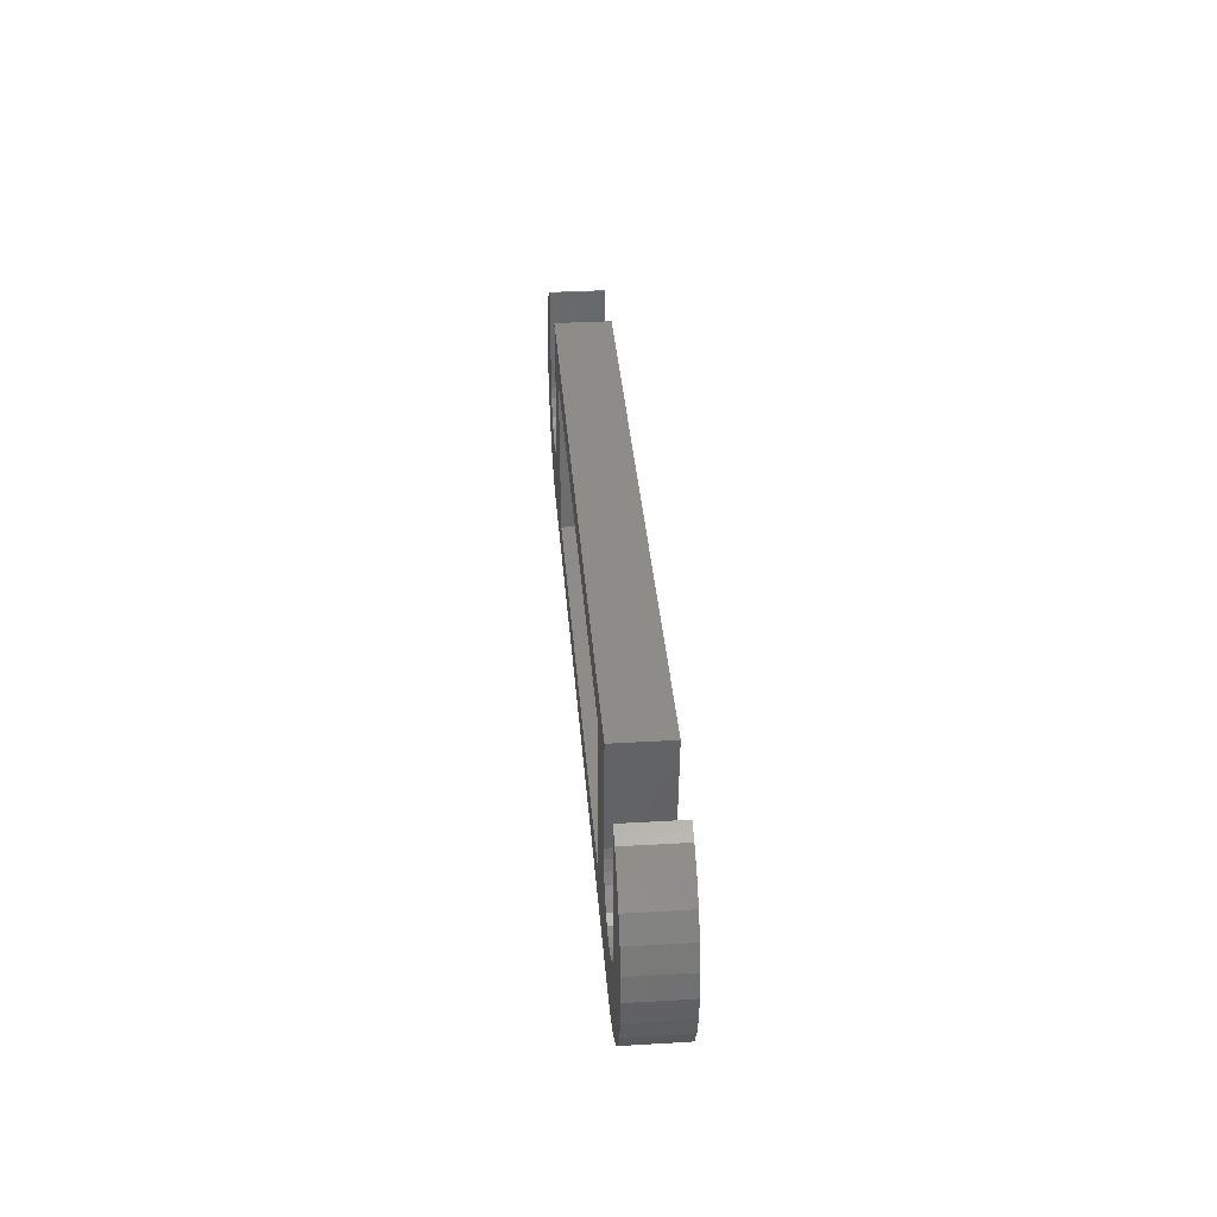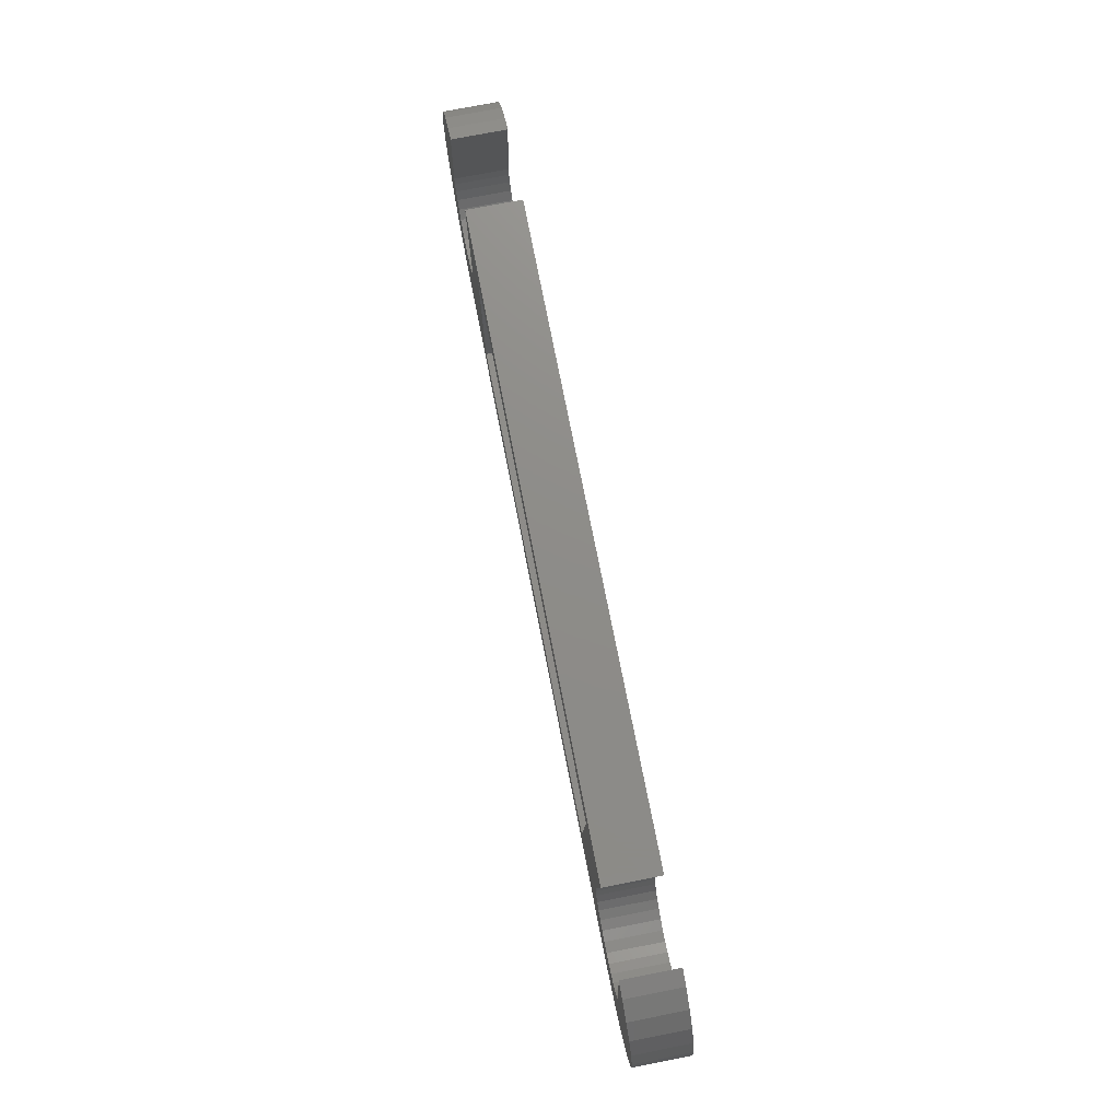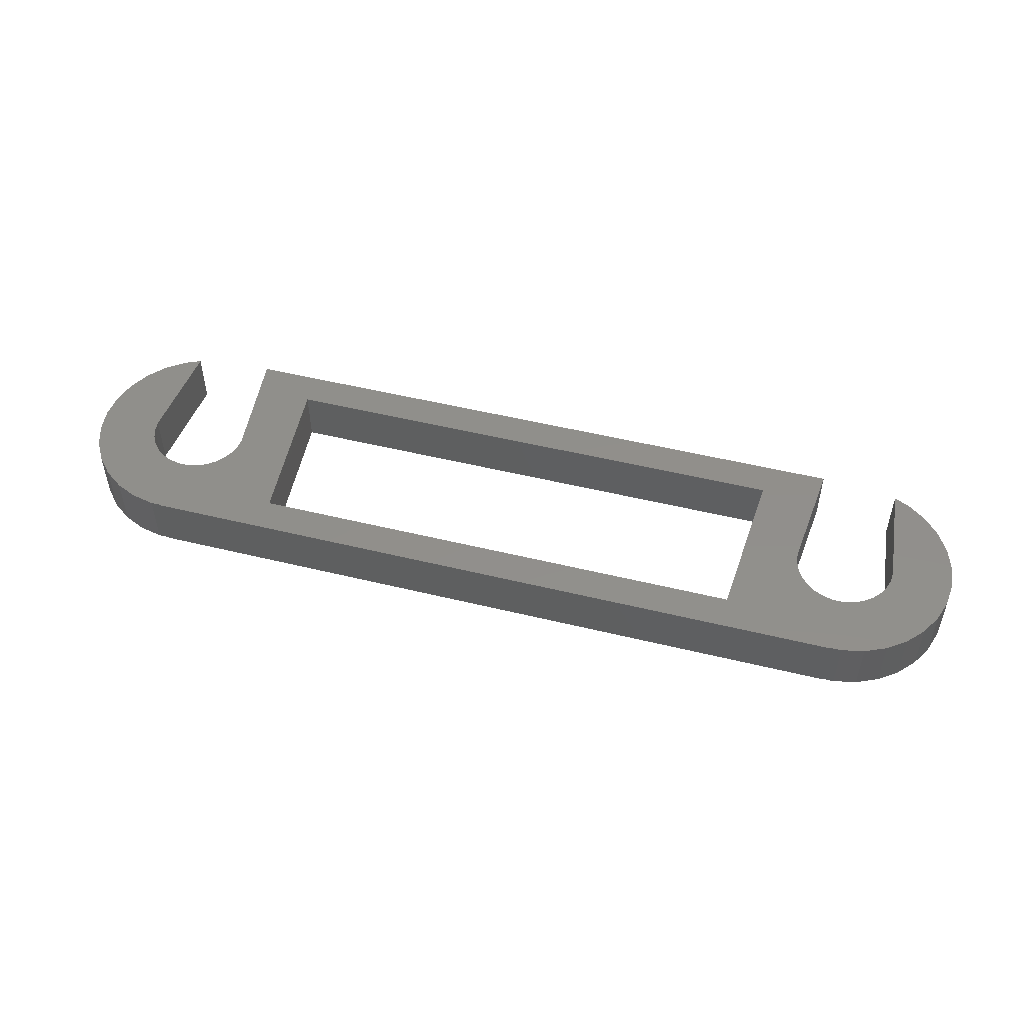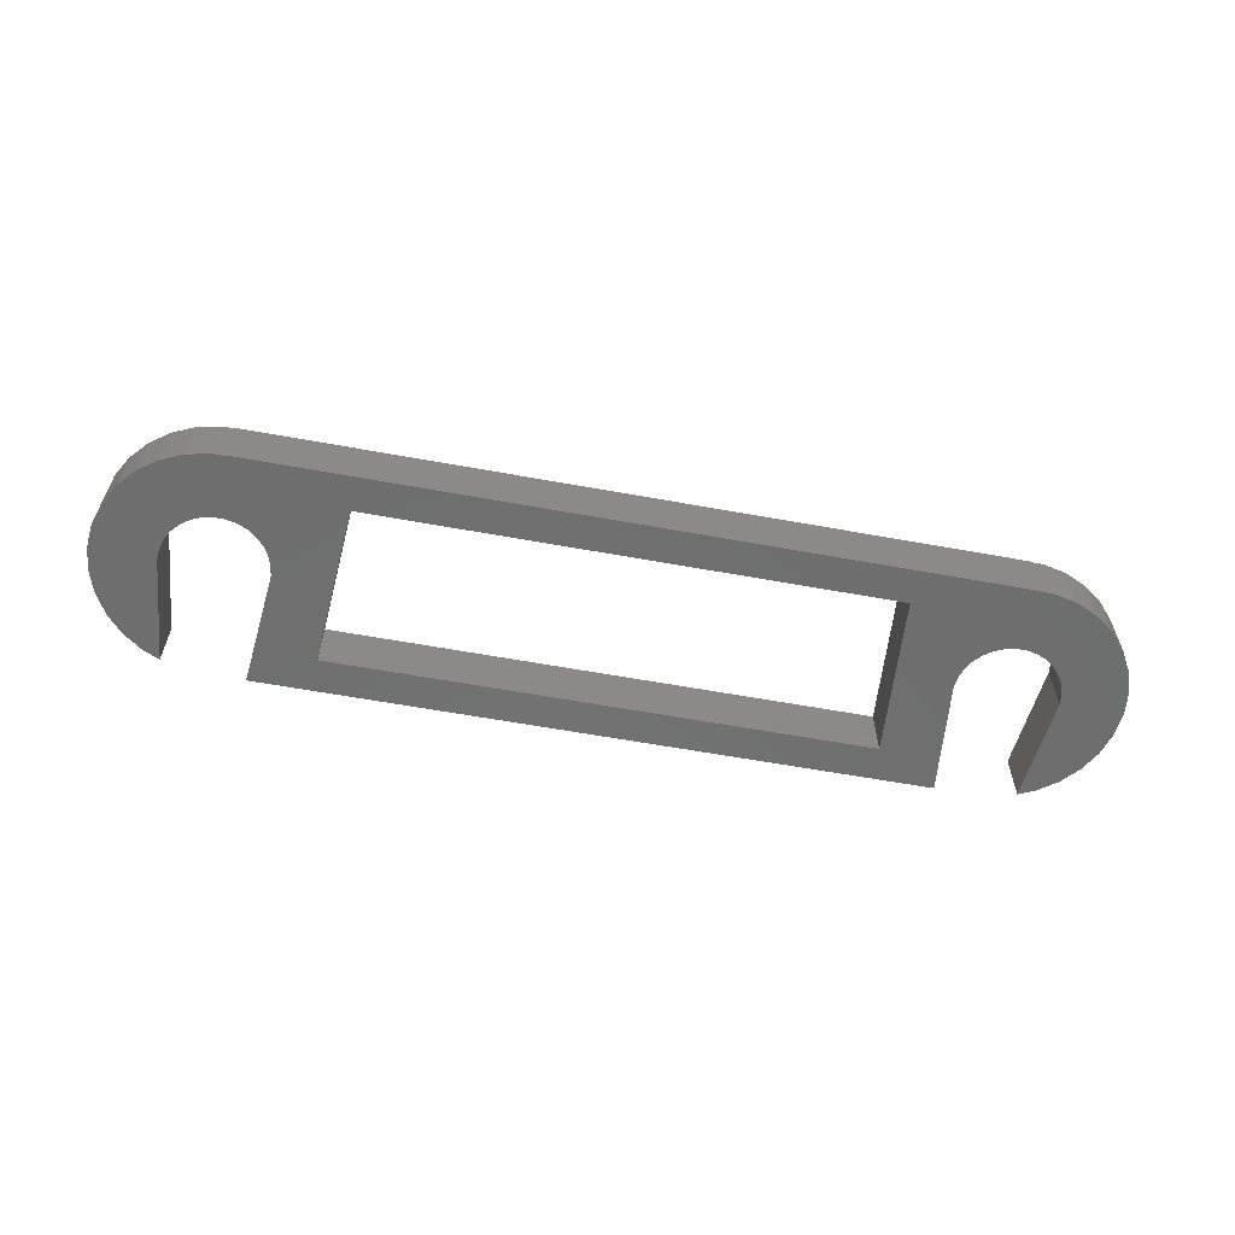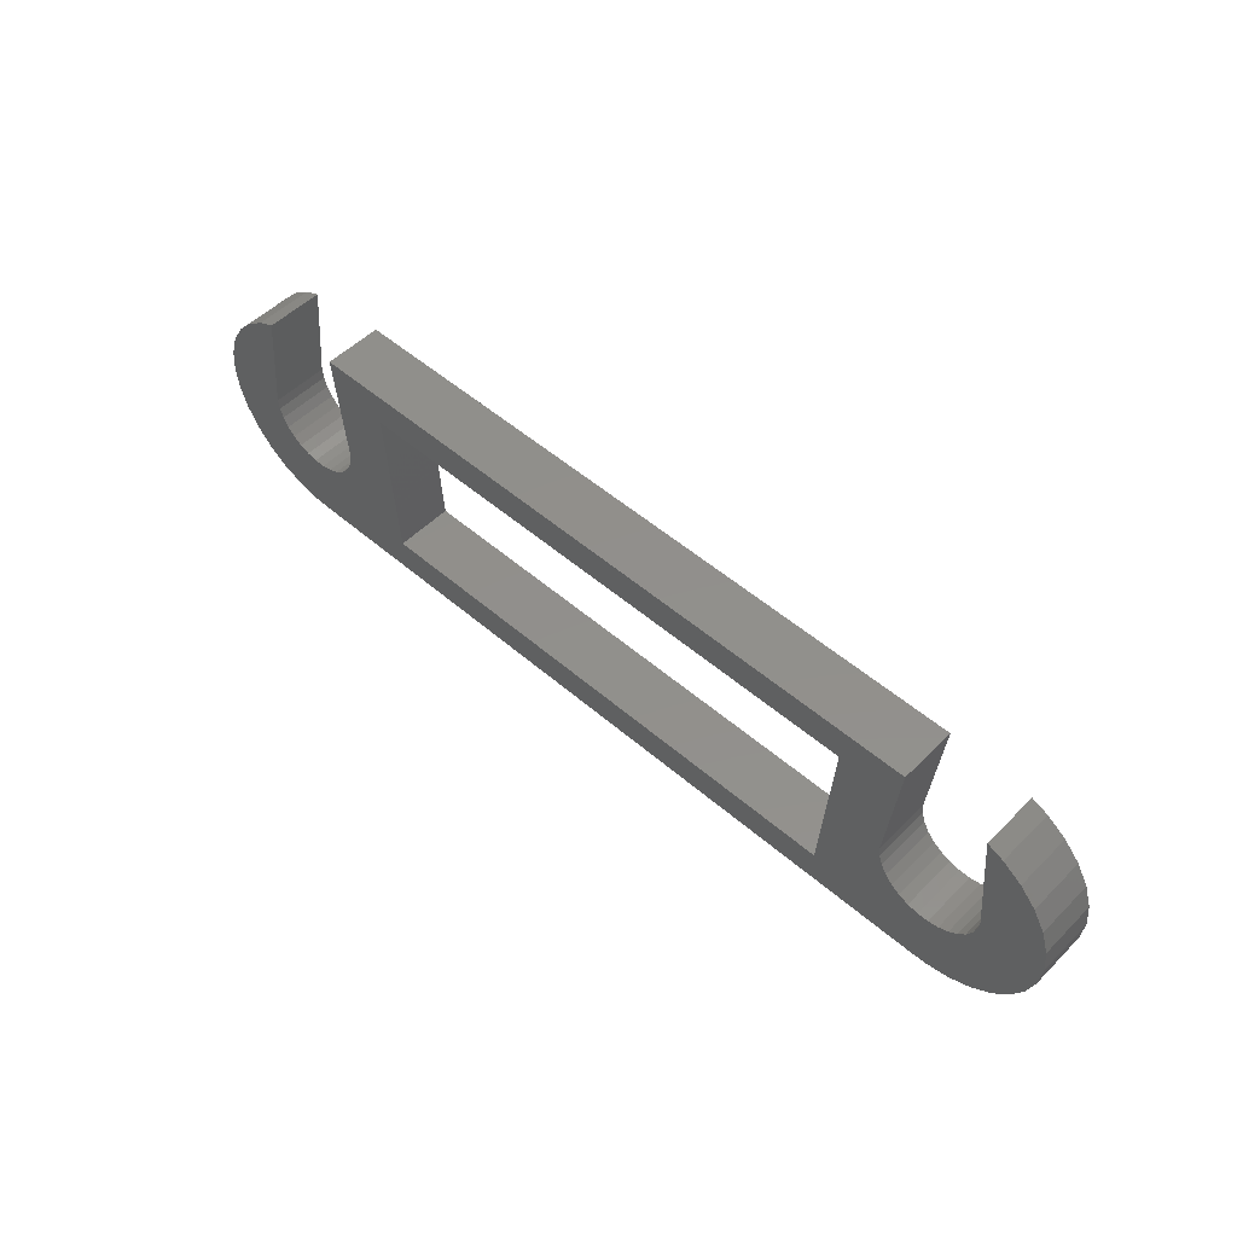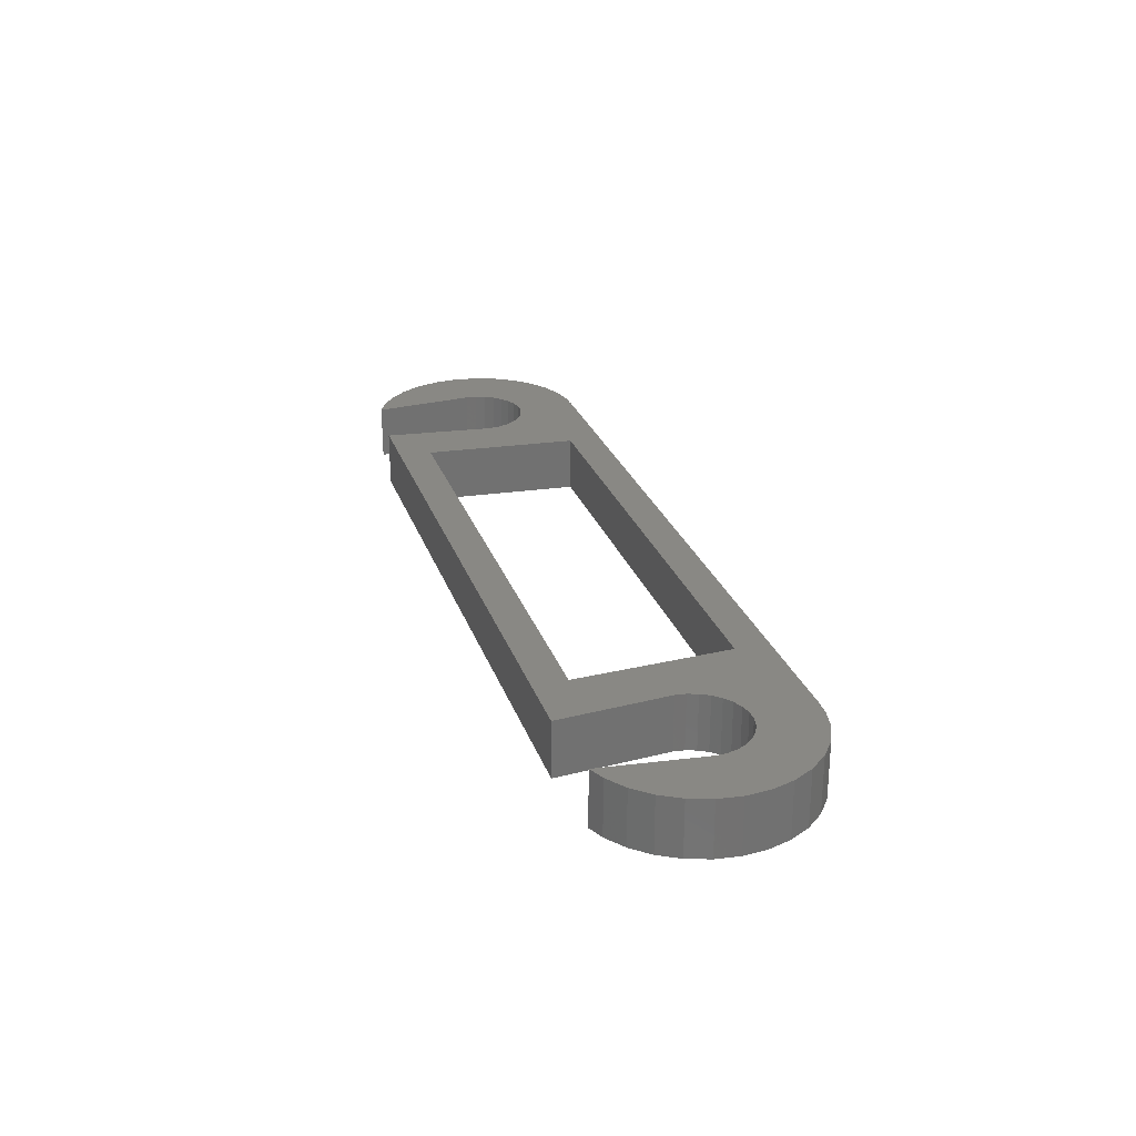
<metadata>
{"format":"stl","ext":"stl","renderer":"f3d","projection":"perspective","resolution":1024,"background":"white","views":[{"elev":35.6,"azim":85.6,"up":"+Y"},{"elev":74.6,"azim":-101.1,"up":"+Y"},{"elev":50.5,"azim":15.0,"up":"+Z"},{"elev":-60.1,"azim":-10.6,"up":"+Z"},{"elev":51.7,"azim":-136.9,"up":"+Y"},{"elev":26.2,"azim":-106.7,"up":"+Z"}]}
</metadata>
<code>
# stl→obj: 140 verts, 280 faces
v -42.5 0 0
v -42.28 2.079 0
v -42.28 -2.079 0
v -41.64 4.067 0
v -40.59 5.878 0
v -39.19 7.431 0
v -37.5 8.66 0
v -36.07 9.297 0
v -37 0 0
v -36.9 -0.9356 0
v -36.61 -1.83 0
v -36.14 -2.645 0
v -35.51 -3.344 0
v -34.75 -3.897 0
v -33.89 -4.28 0
v -22.5 -7 0
v -28.39 -1.83 0
v -28.1 -0.9356 0
v -28.86 -2.645 0
v -29.49 -3.344 0
v -30.25 -3.897 0
v -31.11 -4.28 0
v -23.5 7 0
v -29 10 0
v 29 10 0
v -32.03 -4.475 0
v 23.5 7 0
v 28 0 0
v 28.39 -1.83 0
v 22.5 -7 0
v 37 0 0
v 36.07 9.297 0
v 37.5 8.66 0
v 39.19 7.431 0
v 36.9 -0.9356 0
v 40.59 5.878 0
v 36.61 -1.83 0
v 41.64 4.067 0
v 36.14 -2.645 0
v 42.28 2.079 0
v 35.51 -3.344 0
v 42.5 0 0
v 34.75 -3.897 0
v 42.28 -2.079 0
v 33.89 -4.28 0
v 41.64 -4.067 0
v 32.97 -4.475 0
v 40.59 -5.878 0
v 32.03 -4.475 0
v 28.86 -2.645 0
v 39.19 -7.431 0
v 37.5 -8.66 0
v 30.25 -3.897 0
v 31.11 -4.28 0
v 28.1 -0.9356 0
v -32.5 -9.945 0
v 32.5 -10 0
v -32.5 -10 0
v -33.55 -9.945 0
v -35.59 -9.511 0
v -37.5 -8.66 0
v -39.19 -7.431 0
v -40.59 -5.878 0
v -41.64 -4.067 0
v -28 0 0
v -32.97 -4.475 0
v 29.49 -3.344 0
v 35.59 -9.511 0
v 33.55 -9.945 0
v 32.5 -9.945 0
v -42.5 0 5
v -42.28 2.079 5
v -42.28 -2.079 5
v -41.64 -4.067 5
v -40.59 -5.878 5
v -39.19 -7.431 5
v -37.5 -8.66 5
v -35.59 -9.511 5
v -33.55 -9.945 5
v -32.5 -9.945 5
v -32.5 -10 5
v 32.5 -10 5
v 32.5 -9.945 5
v 33.55 -9.945 5
v 35.59 -9.511 5
v 37.5 -8.66 5
v 39.19 -7.431 5
v 40.59 -5.878 5
v 41.64 -4.067 5
v 42.28 -2.079 5
v 42.5 0 5
v 42.28 2.079 5
v 41.64 4.067 5
v 40.59 5.878 5
v 39.19 7.431 5
v 37.5 8.66 5
v 36.07 9.297 5
v 37 0 5
v 36.9 -0.9356 5
v 36.61 -1.83 5
v 36.14 -2.645 5
v 35.51 -3.344 5
v 34.75 -3.897 5
v 33.89 -4.28 5
v 32.97 -4.475 5
v 32.03 -4.475 5
v 31.11 -4.28 5
v 30.25 -3.897 5
v 29.49 -3.344 5
v 28.86 -2.645 5
v 28.39 -1.83 5
v 28.1 -0.9356 5
v 28 0 5
v 29 10 5
v -29 10 5
v -28 0 5
v -28.1 -0.9356 5
v -28.39 -1.83 5
v -28.86 -2.645 5
v -29.49 -3.344 5
v -30.25 -3.897 5
v -31.11 -4.28 5
v -32.03 -4.475 5
v -32.97 -4.475 5
v -33.89 -4.28 5
v -34.75 -3.897 5
v -35.51 -3.344 5
v -36.14 -2.645 5
v -36.61 -1.83 5
v -36.9 -0.9356 5
v -37 0 5
v -36.07 9.297 5
v -37.5 8.66 5
v -39.19 7.431 5
v -40.59 5.878 5
v -41.64 4.067 5
v -23.5 7 5
v -22.5 -7 5
v 23.5 7 5
v 22.5 -7 5
f 1 2 3
f 3 2 4
f 3 4 5
f 3 5 6
f 3 6 7
f 3 7 8
f 3 8 9
f 3 9 10
f 10 11 3
f 11 12 3
f 12 13 3
f 13 14 3
f 14 15 3
f 16 17 18
f 16 19 17
f 16 20 19
f 16 21 20
f 16 22 21
f 23 24 25
f 16 26 22
f 27 25 28
f 27 29 30
f 31 32 33
f 31 33 34
f 31 34 35
f 35 34 36
f 35 36 37
f 37 36 38
f 37 38 39
f 39 38 40
f 39 40 41
f 41 40 42
f 41 42 43
f 43 42 44
f 43 44 45
f 45 44 46
f 45 46 47
f 47 46 48
f 47 48 49
f 29 50 30
f 30 51 52
f 53 54 30
f 54 51 30
f 54 49 51
f 27 55 29
f 56 57 58
f 16 57 56
f 23 25 27
f 3 59 60
f 3 60 61
f 3 61 62
f 3 62 63
f 3 63 64
f 65 24 23
f 16 66 26
f 27 28 55
f 66 16 56
f 50 67 30
f 67 53 30
f 16 18 65
f 59 3 15
f 59 15 66
f 59 66 56
f 16 65 23
f 49 48 51
f 30 52 68
f 30 68 69
f 30 69 70
f 30 70 57
f 30 57 16
f 1 71 2
f 2 71 72
f 1 3 71
f 71 3 73
f 3 64 73
f 73 64 74
f 64 63 74
f 74 63 75
f 63 62 75
f 75 62 76
f 76 62 61
f 77 76 61
f 77 61 60
f 78 77 60
f 78 60 59
f 79 78 59
f 79 59 56
f 80 79 56
f 58 81 56
f 56 81 80
f 81 58 57
f 82 81 57
f 82 57 70
f 83 82 70
f 83 70 69
f 84 83 69
f 84 69 68
f 85 84 68
f 85 68 52
f 86 85 52
f 86 52 51
f 87 86 51
f 87 51 48
f 88 87 48
f 88 48 46
f 89 88 46
f 89 46 44
f 90 89 44
f 90 44 42
f 91 90 42
f 42 40 92
f 91 42 92
f 40 38 93
f 92 40 93
f 38 36 94
f 93 38 94
f 36 34 95
f 94 36 95
f 33 96 34
f 34 96 95
f 32 97 33
f 33 97 96
f 98 97 31
f 31 97 32
f 98 31 99
f 99 31 35
f 99 35 100
f 100 35 37
f 100 37 101
f 101 37 39
f 101 39 102
f 102 39 41
f 102 41 103
f 103 41 43
f 103 43 104
f 104 43 45
f 104 45 105
f 105 45 47
f 105 47 106
f 106 47 49
f 106 49 107
f 107 49 54
f 107 54 108
f 108 54 53
f 108 53 109
f 109 53 67
f 110 109 67
f 50 110 67
f 111 110 50
f 29 111 50
f 112 111 29
f 55 112 29
f 113 112 55
f 28 113 55
f 25 114 113
f 28 25 113
f 24 115 25
f 25 115 114
f 116 115 65
f 65 115 24
f 116 65 117
f 117 65 18
f 117 18 118
f 118 18 17
f 118 17 119
f 119 17 19
f 119 19 120
f 120 19 20
f 120 20 121
f 121 20 21
f 121 21 122
f 122 21 22
f 122 22 123
f 123 22 26
f 123 26 124
f 124 26 66
f 124 66 125
f 125 66 15
f 125 15 126
f 126 15 14
f 126 14 127
f 127 14 13
f 128 127 13
f 12 128 13
f 129 128 12
f 11 129 12
f 130 129 11
f 10 130 11
f 131 130 10
f 9 131 10
f 8 132 131
f 9 8 131
f 7 133 8
f 8 133 132
f 6 134 7
f 7 134 133
f 5 135 6
f 6 135 134
f 4 136 5
f 5 136 135
f 2 72 4
f 4 72 136
f 137 138 16
f 23 137 16
f 27 139 137
f 23 27 137
f 139 27 140
f 140 27 30
f 140 30 138
f 138 30 16
f 72 71 73
f 75 72 74
f 74 72 73
f 76 72 75
f 77 72 76
f 78 72 77
f 79 72 78
f 80 72 79
f 127 72 80
f 82 80 81
f 119 120 80
f 128 129 72
f 131 132 72
f 140 83 84
f 108 86 107
f 107 86 87
f 107 87 106
f 99 100 90
f 113 114 139
f 138 116 117
f 91 98 90
f 98 99 90
f 90 100 89
f 110 140 109
f 100 101 89
f 101 102 89
f 89 103 88
f 103 104 88
f 104 105 88
f 105 106 88
f 140 82 83
f 140 138 82
f 109 140 108
f 138 137 116
f 111 140 110
f 139 140 111
f 102 103 89
f 138 117 118
f 108 140 86
f 139 111 112
f 127 128 72
f 138 118 80
f 118 119 80
f 120 121 80
f 121 122 80
f 122 123 80
f 123 124 80
f 124 125 80
f 125 126 80
f 126 127 80
f 129 130 72
f 130 131 72
f 140 84 85
f 133 72 132
f 134 72 133
f 135 72 134
f 136 72 135
f 82 138 80
f 115 137 114
f 86 140 85
f 139 112 113
f 137 139 114
f 97 95 96
f 97 94 95
f 97 93 94
f 97 92 93
f 97 91 92
f 97 98 91
f 106 87 88
f 115 116 137

</code>
